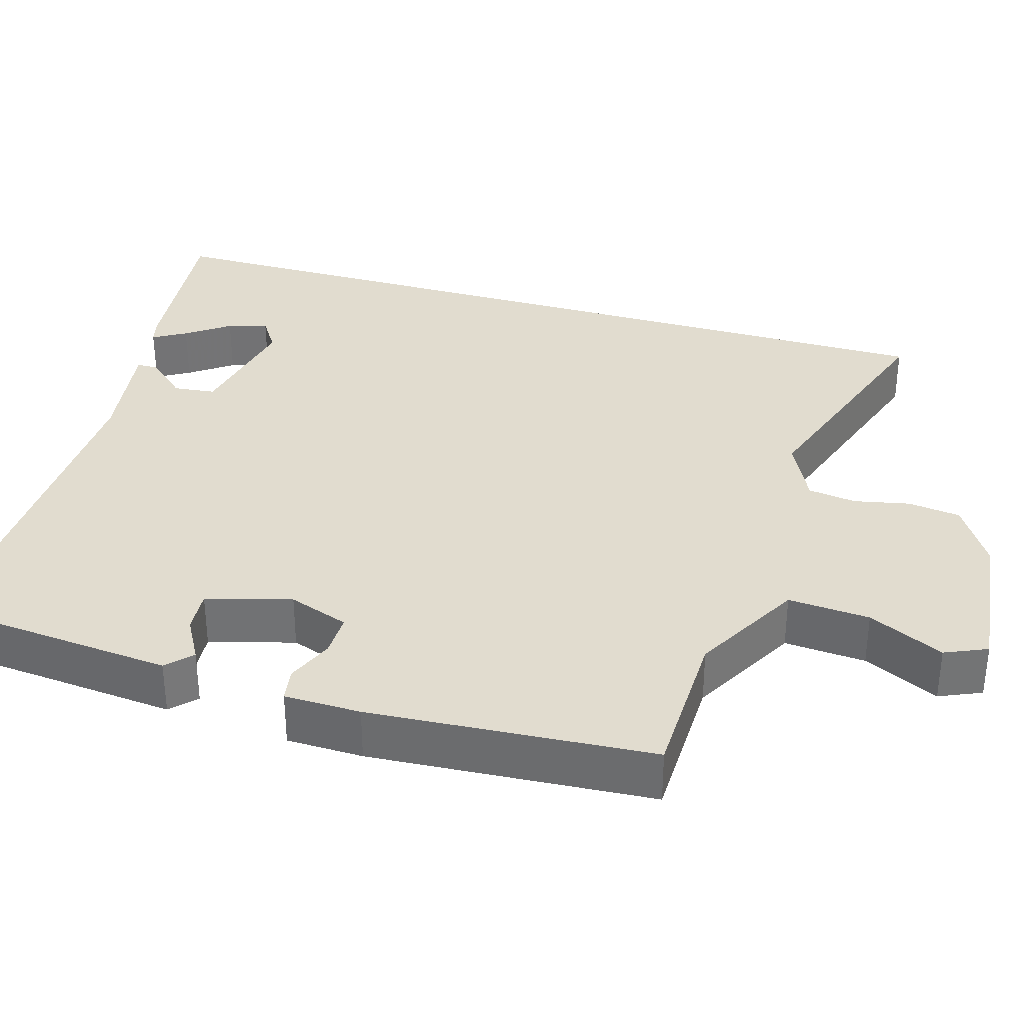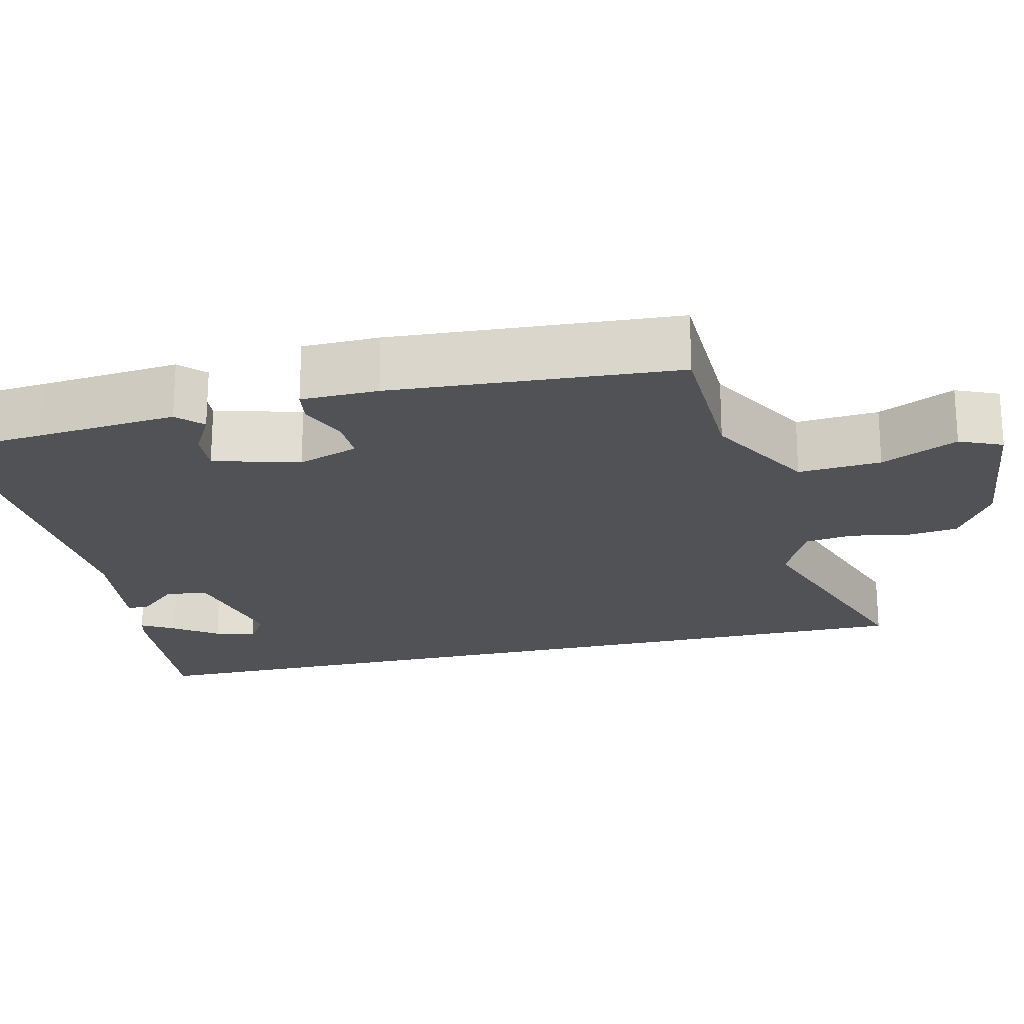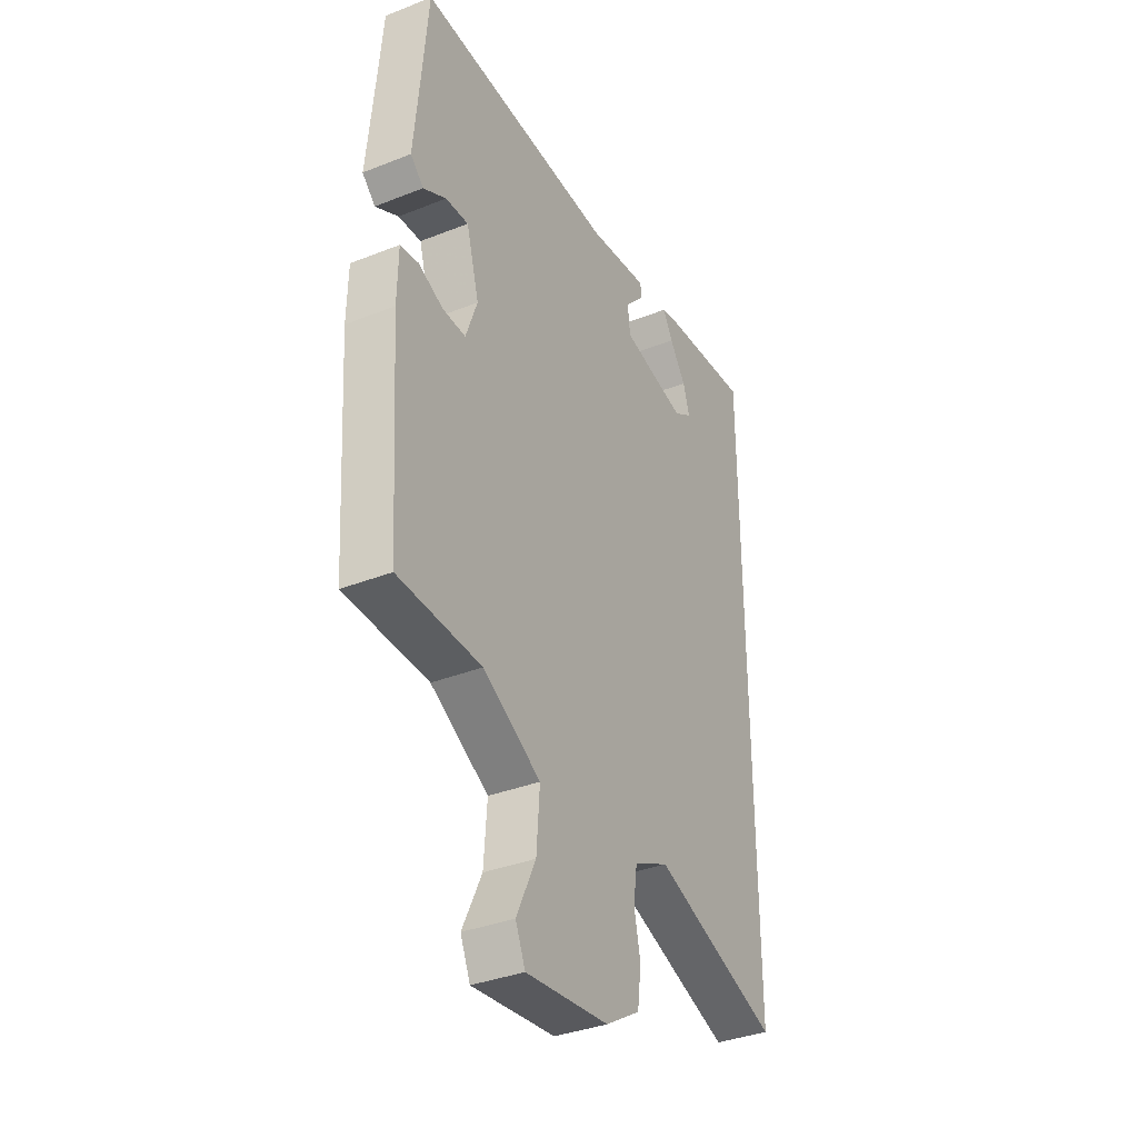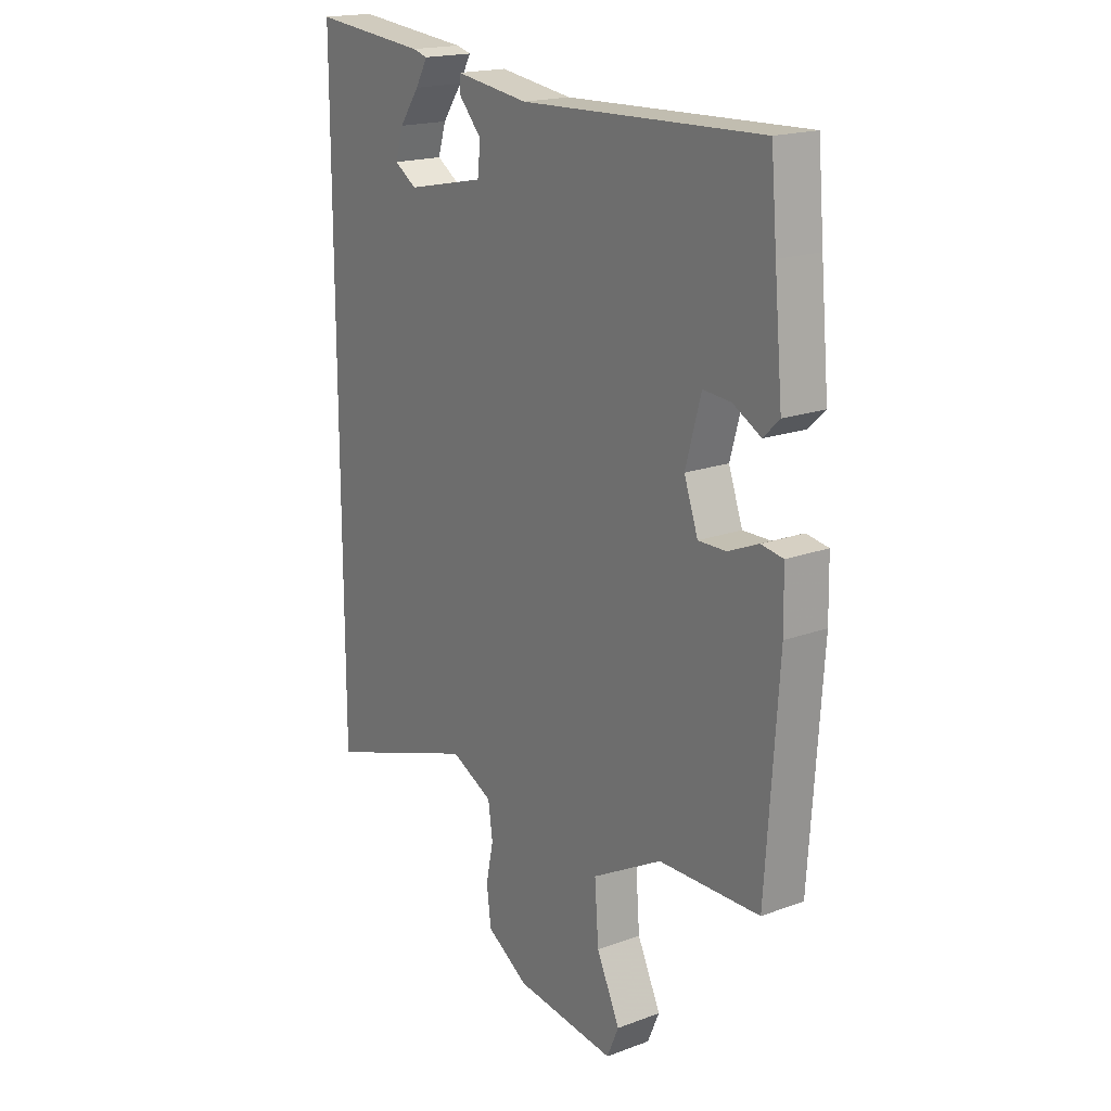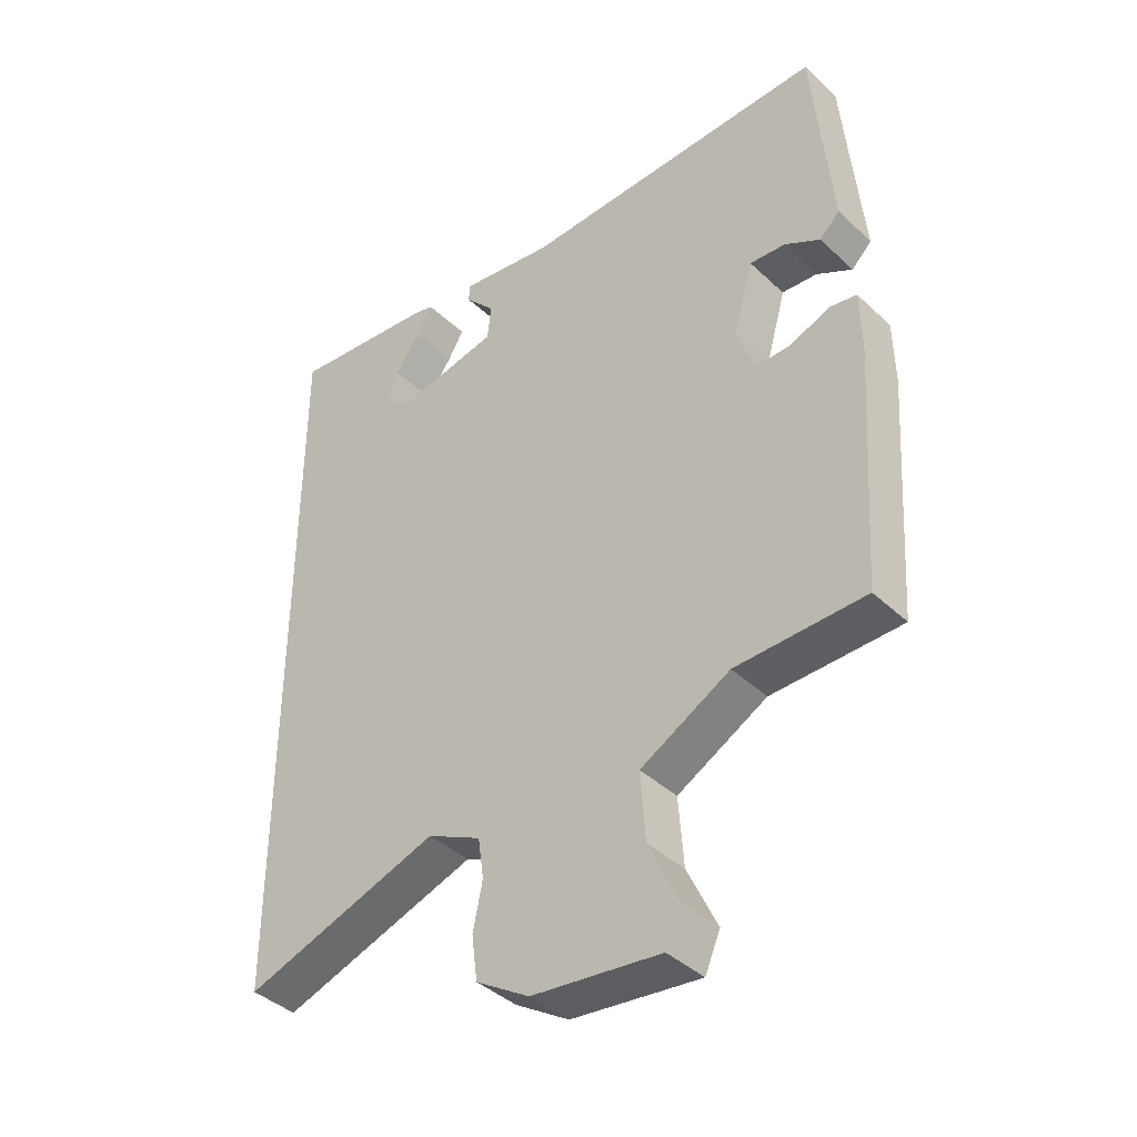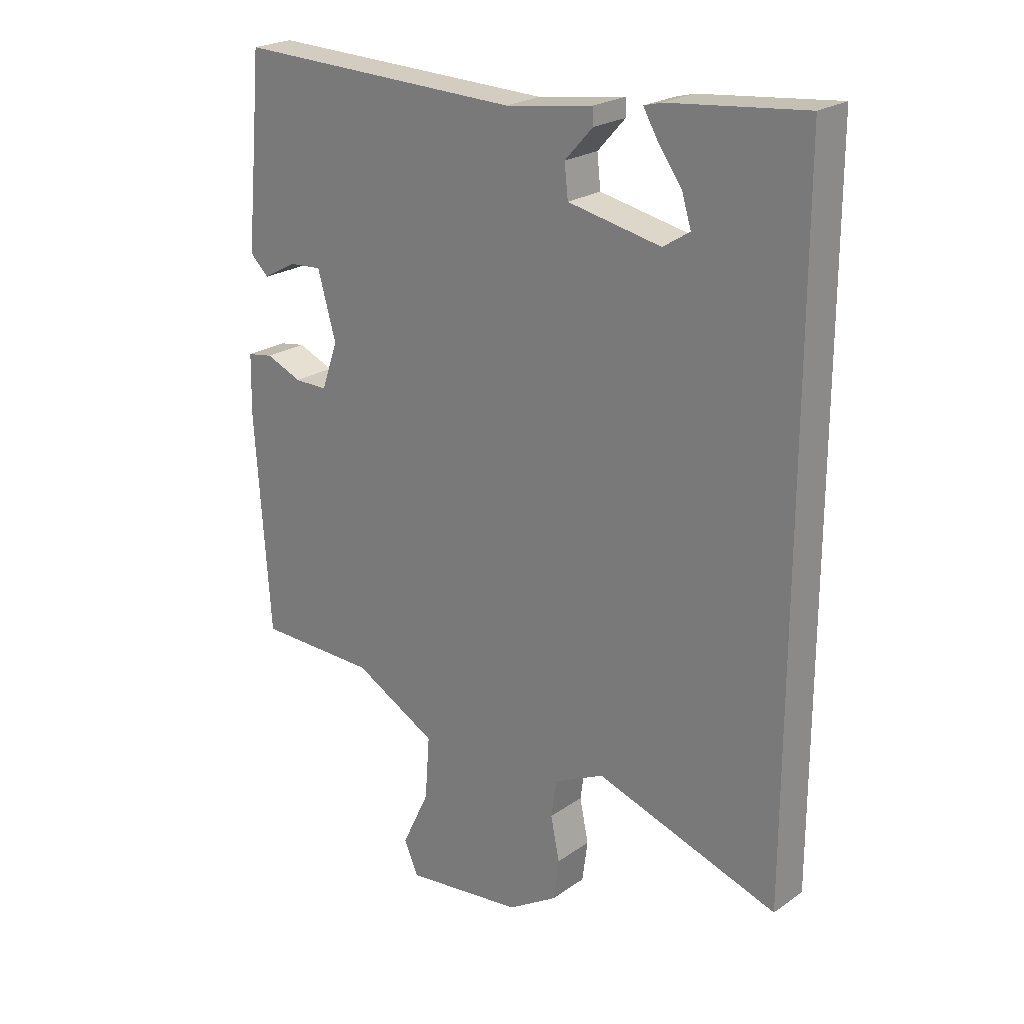
<metadata>
{"format":"obj","ext":"obj","renderer":"f3d","projection":"perspective","resolution":1024,"background":"white","views":[{"elev":34.4,"azim":106.3,"up":"+Y"},{"elev":-21.2,"azim":103.3,"up":"+Y"},{"elev":-36.0,"azim":117.4,"up":"+Z"},{"elev":18.5,"azim":54.6,"up":"+Z"},{"elev":-40.3,"azim":41.2,"up":"+Z"},{"elev":22.8,"azim":-139.6,"up":"+Z"}]}
</metadata>
<code>
v 0.476 0.07 0.491
v 0.488 0.07 0.354
v 0.505 0.07 0.172
v 0.473 0.07 0.141
v 0.417 0.07 0.172
v 0.361 0.07 0.176
v 0.33 0.07 0.065
v 0.358 0.07 -0.014
v 0.414 0.07 -0.013
v 0.475 0.07 0.013
v 0.519 0.07 0.006
v 0.521 0.07 -0.094
v 0.496 0.07 -0.464
v 0.293 0.07 -0.469
v 0.152 0.07 -0.547
v 0.16 0.07 -0.654
v 0.207 0.07 -0.753
v 0.183 0.07 -0.808
v -0.019 0.07 -0.785
v -0.103 0.07 -0.733
v -0.112 0.07 -0.664
v -0.097 0.07 -0.591
v -0.106 0.07 -0.528
v -0.191 0.07 -0.487
v -0.5 0.07 -0.592
v -0.5 0.07 0.538
v -0.269 0.07 0.515
v -0.239 0.07 0.507
v -0.264 0.07 0.464
v -0.304 0.07 0.408
v -0.32 0.07 0.356
v -0.275 0.07 0.327
v -0.117 0.07 0.36
v -0.111 0.07 0.415
v -0.158 0.07 0.467
v -0.157 0.07 0.495
v -0.009 0.07 0.474
v 0.476 0 0.491
v 0.488 0 0.354
v 0.505 0 0.172
v 0.473 0 0.141
v 0.417 0 0.172
v 0.361 0 0.176
v 0.33 0 0.065
v 0.358 0 -0.014
v 0.414 0 -0.013
v 0.475 0 0.013
v 0.519 0 0.006
v 0.521 0 -0.094
v 0.496 0 -0.464
v 0.293 0 -0.469
v 0.152 0 -0.547
v 0.16 0 -0.654
v 0.207 0 -0.753
v 0.183 0 -0.808
v -0.019 0 -0.785
v -0.103 0 -0.733
v -0.112 0 -0.664
v -0.097 0 -0.591
v -0.106 0 -0.528
v -0.191 0 -0.487
v -0.5 0 -0.592
v -0.5 0 0.538
v -0.269 0 0.515
v -0.239 0 0.507
v -0.264 0 0.464
v -0.304 0 0.408
v -0.32 0 0.356
v -0.275 0 0.327
v -0.117 0 0.36
v -0.111 0 0.415
v -0.158 0 0.467
v -0.157 0 0.495
v -0.009 0 0.474
f 34 35 36 37
f 33 34 37 1
f 27 28 29 30
f 26 27 30
f 26 30 31
f 24 25 26 31
f 23 24 31 32
f 19 20 21 22
f 19 22 23
f 16 17 18 19
f 15 16 19 23
f 14 15 23 32
f 9 10 11 12
f 8 9 12 13
f 7 8 13 14
f 2 3 4 5
f 33 1 2 5
f 33 5 6
f 7 14 32 33
f 6 7 33
f 74 73 72 71
f 38 74 71 70
f 67 66 65 64
f 67 64 63
f 68 67 63
f 68 63 62 61
f 69 68 61 60
f 59 58 57 56
f 60 59 56
f 56 55 54 53
f 60 56 53 52
f 69 60 52 51
f 49 48 47 46
f 50 49 46 45
f 51 50 45 44
f 42 41 40 39
f 42 39 38 70
f 43 42 70
f 70 69 51 44
f 70 44 43
f 1 38 39 2
f 2 39 40 3
f 3 40 41 4
f 4 41 42 5
f 5 42 43 6
f 6 43 44 7
f 7 44 45 8
f 8 45 46 9
f 9 46 47 10
f 10 47 48 11
f 11 48 49 12
f 12 49 50 13
f 13 50 51 14
f 14 51 52 15
f 15 52 53 16
f 16 53 54 17
f 17 54 55 18
f 18 55 56 19
f 19 56 57 20
f 20 57 58 21
f 21 58 59 22
f 22 59 60 23
f 23 60 61 24
f 24 61 62 25
f 25 62 63 26
f 26 63 64 27
f 27 64 65 28
f 28 65 66 29
f 29 66 67 30
f 30 67 68 31
f 31 68 69 32
f 32 69 70 33
f 33 70 71 34
f 34 71 72 35
f 35 72 73 36
f 36 73 74 37
f 37 74 38 1

</code>
